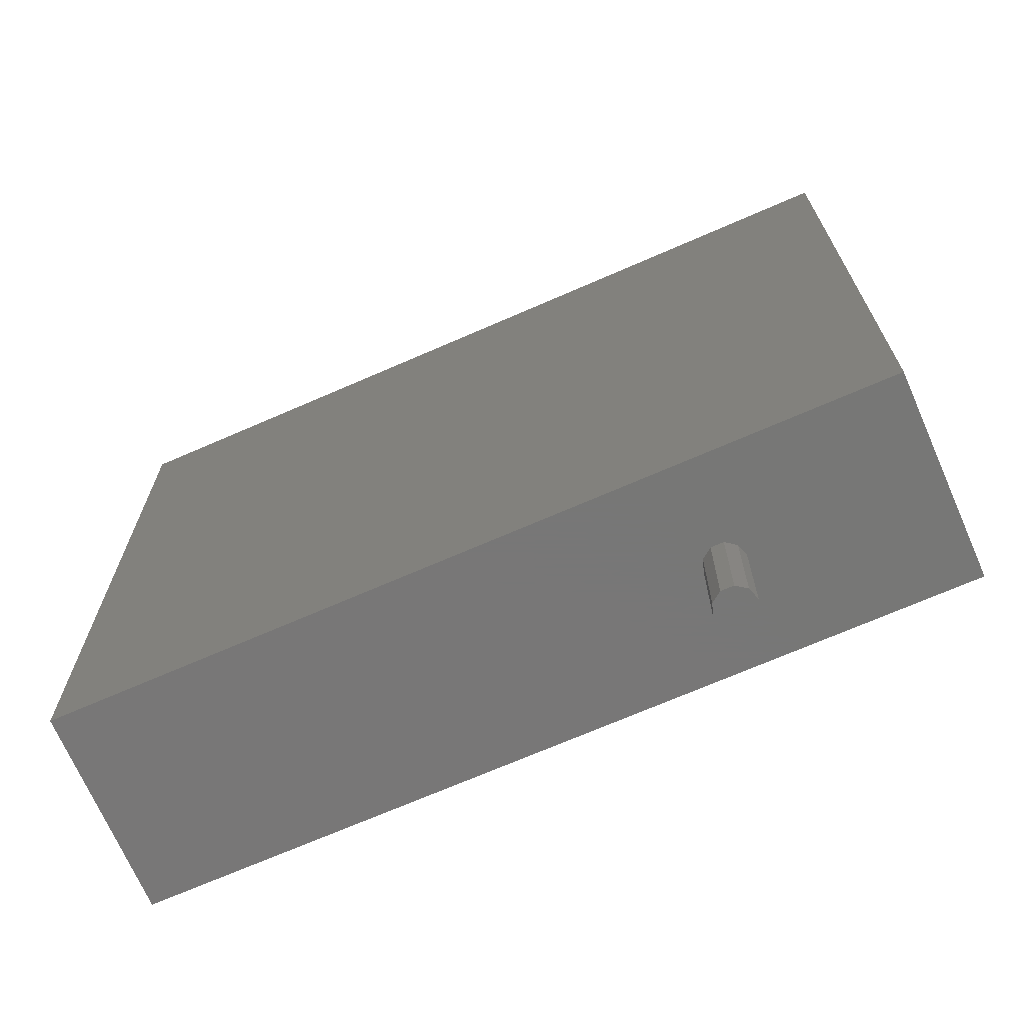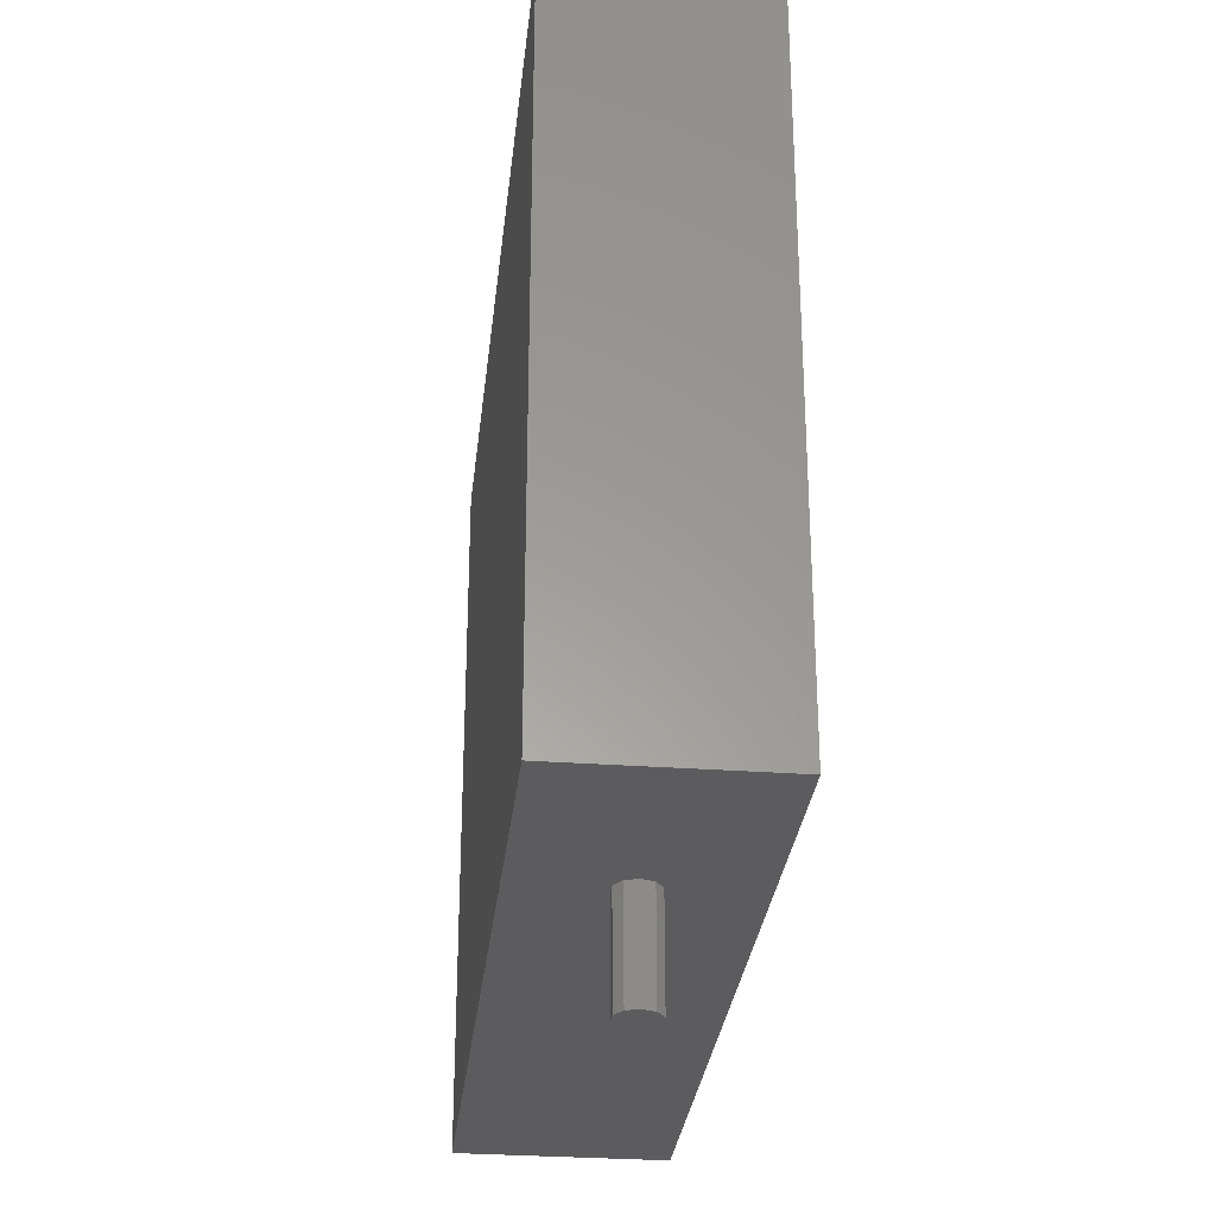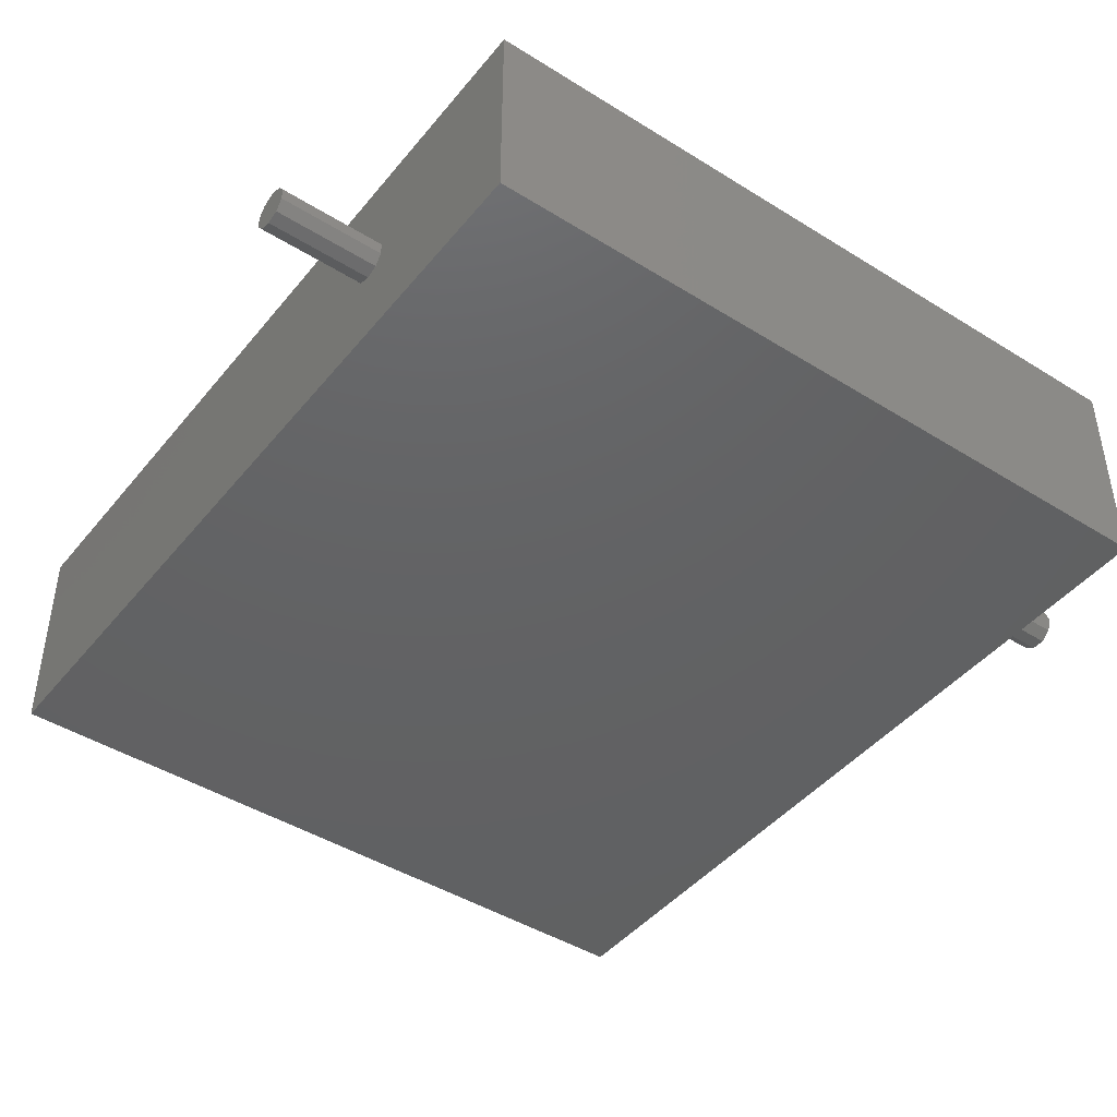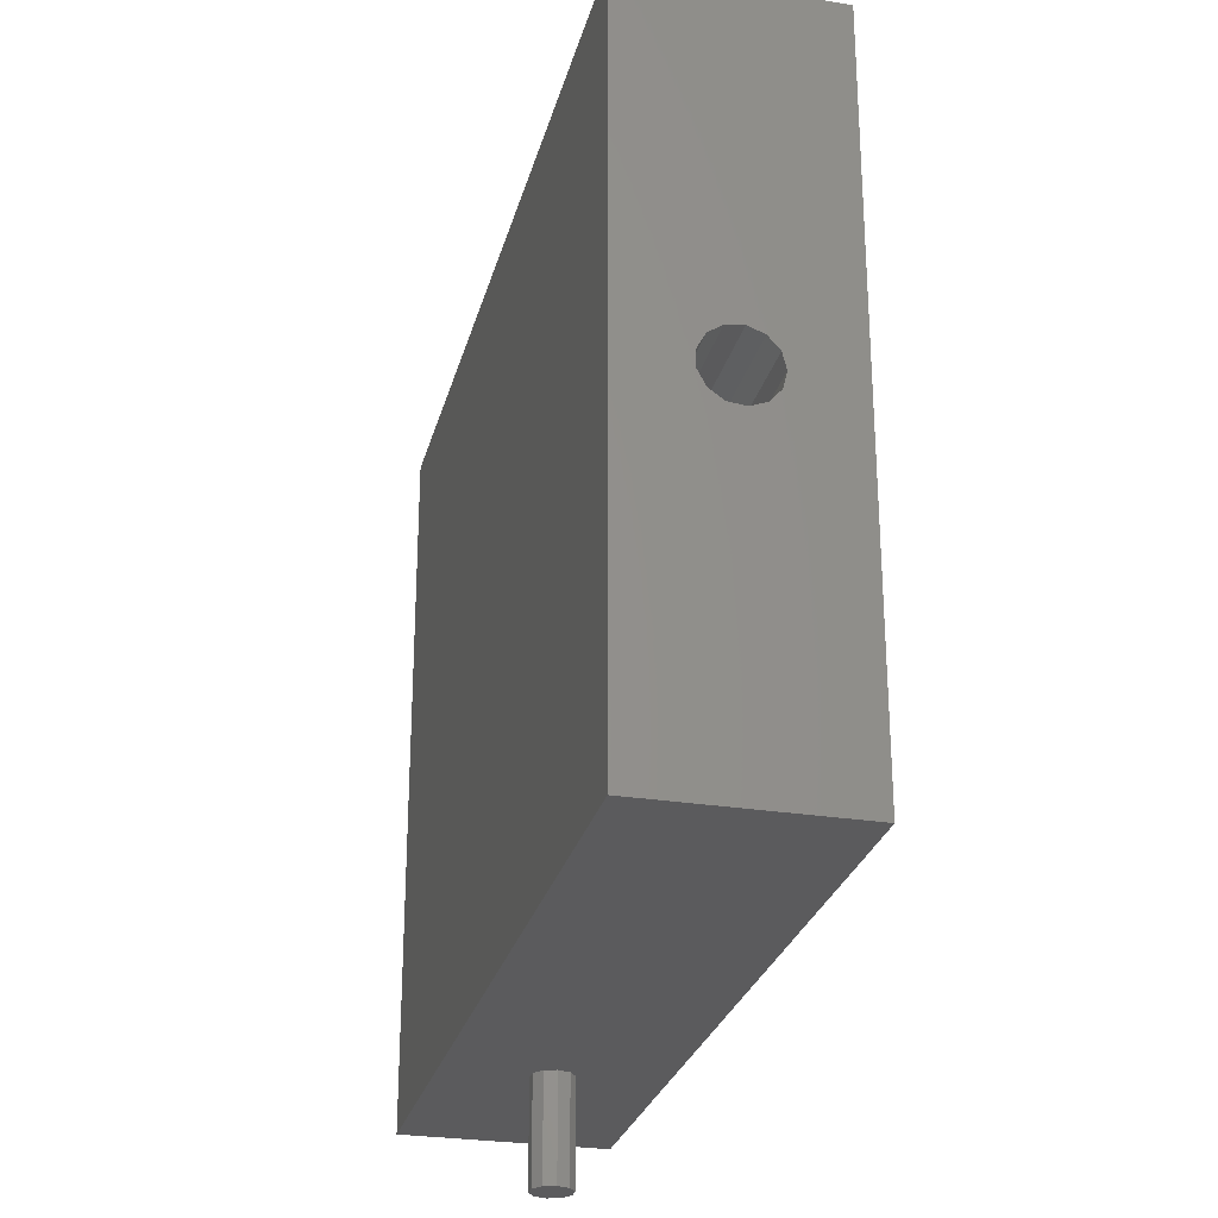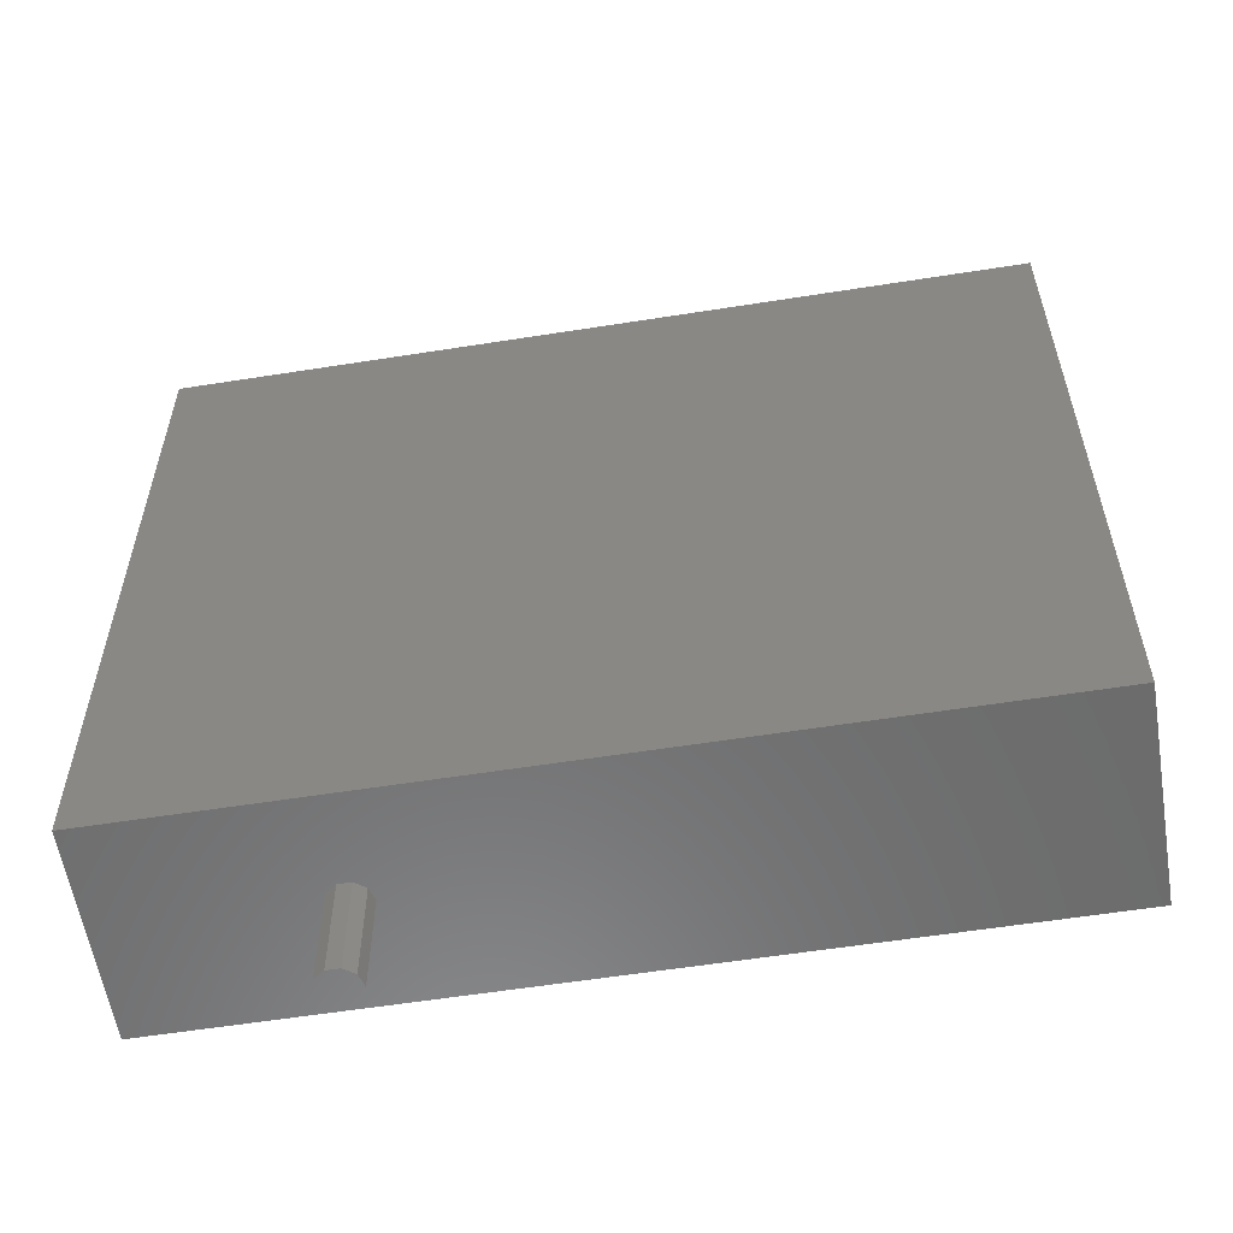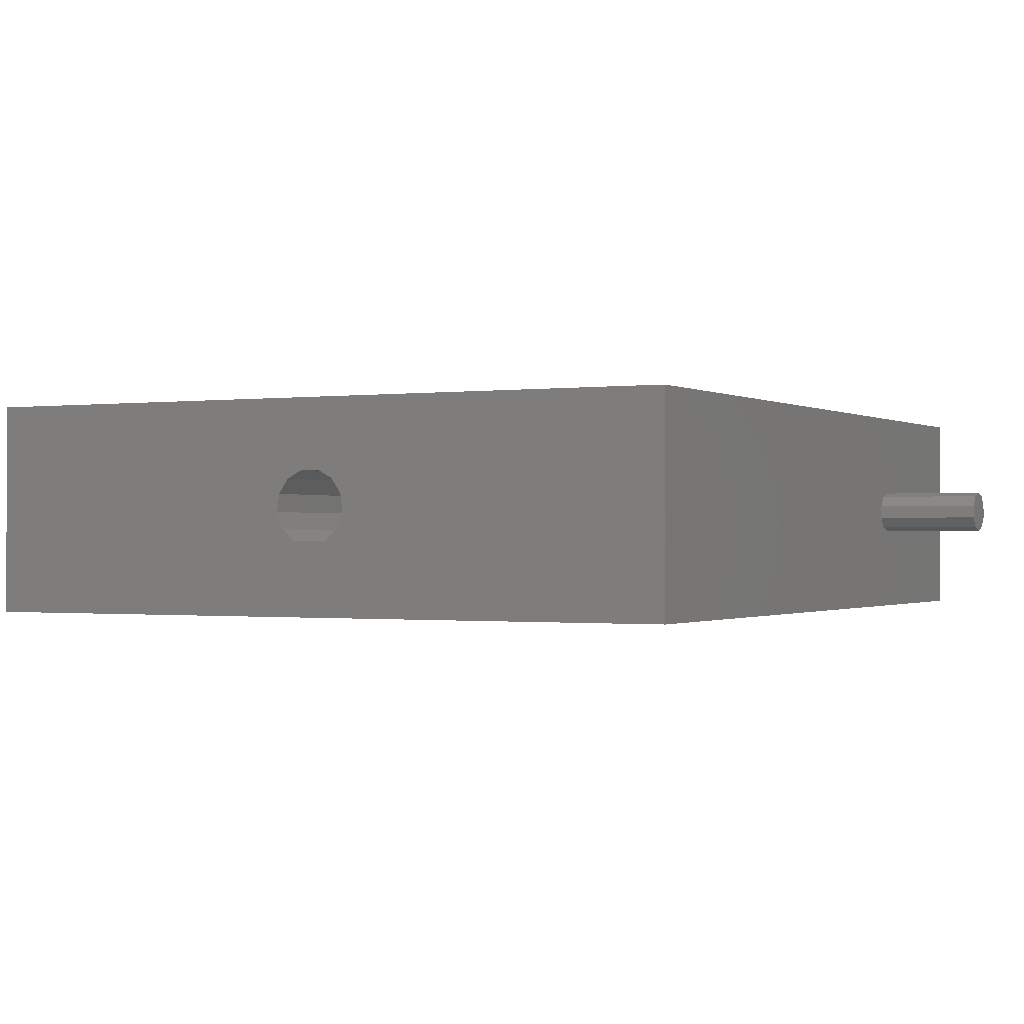
<metadata>
{"format":"stl","ext":"stl","renderer":"f3d","projection":"perspective","resolution":1024,"background":"white","views":[{"elev":-70.0,"azim":23.6,"up":"+Z"},{"elev":-29.8,"azim":83.9,"up":"+Z"},{"elev":-44.2,"azim":53.8,"up":"+Y"},{"elev":-27.2,"azim":-103.9,"up":"+Z"},{"elev":-58.1,"azim":-170.7,"up":"+Z"},{"elev":-0.7,"azim":-62.7,"up":"+Y"}]}
</metadata>
<code>
# stl→obj: 74 verts, 144 faces
v -40 20 -35
v -40 2.143e-15 -35
v -40 9.578 -3.474
v -40 -2.143e-15 35
v -40 20 35
v -40 9.578 3.474
v -40 6.901 1.627
v -40 6.5 3.98e-16
v -40 6.901 -1.627
v -40 8.012 -2.88
v -40 11.24 -3.273
v -40 12.62 -2.321
v -40 13.4 -0.8376
v -40 13.4 0.8376
v -40 12.62 2.321
v -40 11.24 3.273
v -40 8.012 2.88
v -10 6.901 1.627
v -10 6.5 3.98e-16
v -10 9.578 3.474
v -10 8.012 2.88
v -10 12.62 2.321
v -10 11.24 3.273
v -10 13.4 -0.8376
v -10 13.4 0.8376
v -10 11.24 -3.273
v -10 12.62 -2.321
v -10 8.012 -2.88
v -10 9.578 -3.474
v -10 6.901 -1.627
v 40 -2.143e-15 35
v 40 2.143e-15 -35
v 18.1 9.382 35
v 40 20 35
v 21.9 10.62 35
v 21.18 8.382 35
v 20 8 35
v 18.82 8.382 35
v 18.1 10.62 35
v 18.82 11.62 35
v 20 12 35
v 21.18 11.62 35
v 21.9 9.382 35
v 40 20 -35
v 22 10 -35
v 18 10 -35
v 21.62 8.824 -35
v 21.62 11.18 -35
v 20.62 11.9 -35
v 19.38 11.9 -35
v 18.38 11.18 -35
v 18.38 8.824 -35
v 19.38 8.098 -35
v 20.62 8.098 -35
v 20 8 45
v 21.9 10.62 45
v 20 12 45
v 18.1 10.62 45
v 18.82 8.382 45
v 18.1 9.382 45
v 18.82 11.62 45
v 21.18 11.62 45
v 21.9 9.382 45
v 21.18 8.382 45
v 22 10 -45
v 19.38 8.098 -45
v 18 10 -45
v 19.38 11.9 -45
v 21.62 11.18 -45
v 20.62 11.9 -45
v 18.38 11.18 -45
v 18.38 8.824 -45
v 20.62 8.098 -45
v 21.62 8.824 -45
f 1 2 3
f 4 5 6
f 7 8 4
f 9 10 2
f 3 11 1
f 12 13 1
f 14 15 5
f 16 6 5
f 17 7 4
f 4 6 17
f 2 10 3
f 14 5 13
f 13 5 1
f 2 4 8
f 11 12 1
f 9 2 8
f 15 16 5
f 18 19 8
f 6 20 21
f 15 22 23
f 13 24 25
f 11 26 27
f 10 28 29
f 8 19 30
f 28 10 9
f 26 11 3
f 24 13 12
f 22 15 14
f 20 6 16
f 18 7 17
f 7 18 8
f 14 13 25
f 9 8 30
f 27 24 12
f 21 18 17
f 11 27 12
f 16 23 20
f 3 29 26
f 29 3 10
f 21 17 6
f 30 28 9
f 15 23 16
f 14 25 22
f 31 4 2
f 31 2 32
f 5 4 33
f 31 34 35
f 36 37 31
f 38 33 4
f 39 40 5
f 41 42 34
f 35 43 31
f 5 33 39
f 31 37 4
f 41 34 5
f 4 37 38
f 40 41 5
f 43 36 31
f 34 42 35
f 44 1 5
f 34 44 5
f 44 32 45
f 2 1 46
f 47 45 32
f 48 49 44
f 50 51 1
f 46 52 2
f 53 54 32
f 44 45 48
f 44 49 50
f 2 52 53
f 44 50 1
f 32 2 53
f 54 47 32
f 1 51 46
f 30 19 18
f 21 20 18
f 22 25 24
f 27 26 24
f 28 30 29
f 22 24 18
f 29 30 18
f 29 18 24
f 20 23 18
f 26 29 24
f 18 23 22
f 34 31 32
f 44 34 32
f 55 37 36
f 43 35 56
f 42 41 57
f 40 39 58
f 33 38 59
f 37 55 38
f 60 58 39
f 61 57 41
f 62 56 35
f 63 64 36
f 55 36 64
f 40 58 61
f 38 55 59
f 63 36 43
f 35 42 62
f 39 33 60
f 57 62 42
f 43 56 63
f 40 61 41
f 59 60 33
f 65 45 47
f 54 53 66
f 52 46 67
f 51 50 68
f 49 48 69
f 45 65 48
f 70 68 50
f 71 67 46
f 72 66 53
f 73 74 47
f 65 47 74
f 51 68 71
f 48 65 69
f 73 47 54
f 53 52 72
f 50 49 70
f 67 72 52
f 54 66 73
f 51 71 46
f 69 70 49
f 59 55 60
f 64 63 55
f 62 57 56
f 58 60 55
f 56 57 55
f 56 55 63
f 57 61 58
f 55 57 58
f 69 65 74
f 73 66 74
f 67 71 72
f 70 69 71
f 74 66 72
f 71 69 74
f 71 68 70
f 74 72 71

</code>
